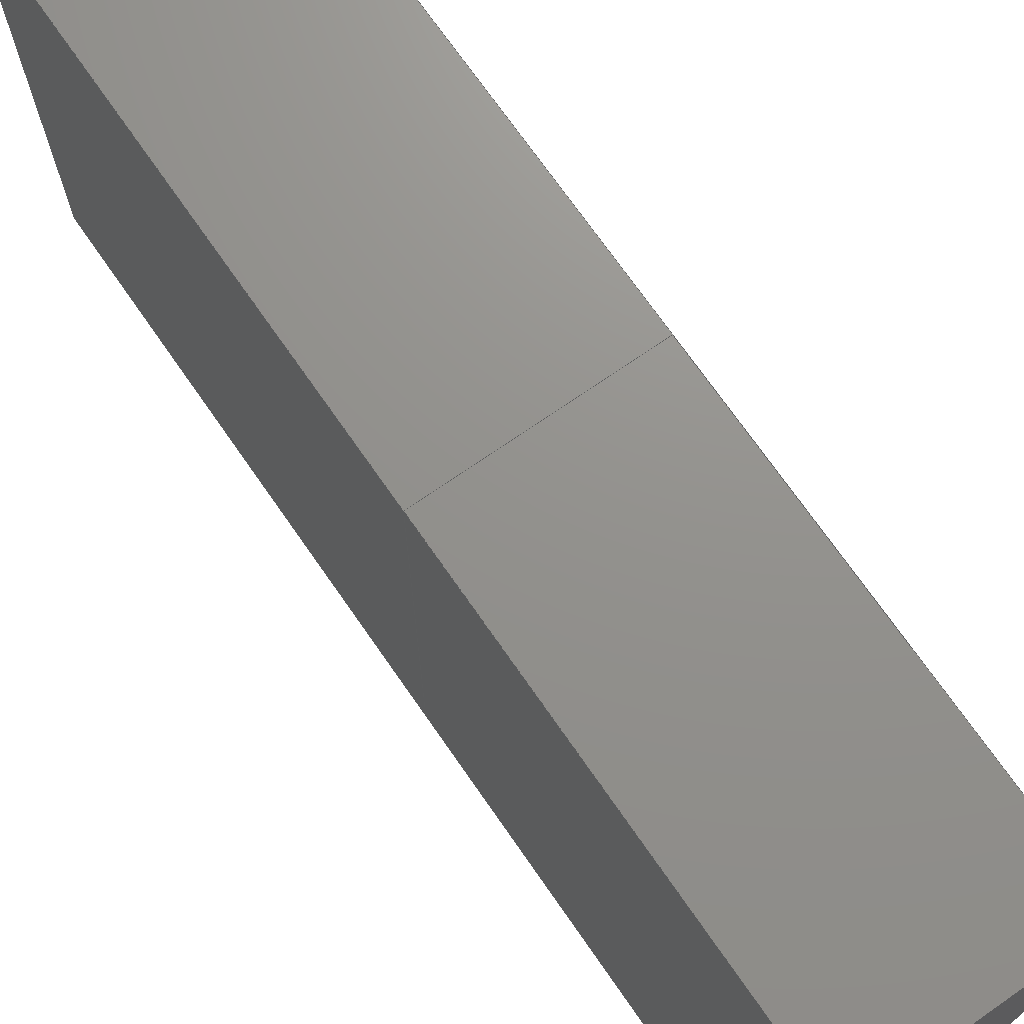
<metadata>
{"format":"step","ext":"step","renderer":"f3d","projection":"perspective","resolution":1024,"background":"white","views":[{"elev":71.9,"azim":-34.8,"up":"+Y"}]}
</metadata>
<code>
ISO-10303-21;
DATA;
#1 = MECHANICAL_DESIGN_GEOMETRIC_PRESENTATION_REPRESENTATION( ' ', ( #9, #10, #11, #12, #13, #14, #15, #16, #17, #18, #19, #20 ), #8 );
#2 = PRODUCT_DEFINITION_CONTEXT( '', #21, 'design' );
#3 = APPLICATION_PROTOCOL_DEFINITION( 'international standard', 'automotive_design', 2001, #21 );
#4 = PRODUCT_CATEGORY_RELATIONSHIP( 'NONE', 'NONE', #22, #23 );
#5 = SHAPE_DEFINITION_REPRESENTATION( #24, #25 );
#6 = PRODUCT_CATEGORY_RELATIONSHIP( 'NONE', 'NONE', #22, #26 );
#7 = SHAPE_DEFINITION_REPRESENTATION( #27, #28 );
#8 =  ( GEOMETRIC_REPRESENTATION_CONTEXT( 3 )GLOBAL_UNCERTAINTY_ASSIGNED_CONTEXT( ( #29 ) )GLOBAL_UNIT_ASSIGNED_CONTEXT( ( #30, #31, #32 ) )REPRESENTATION_CONTEXT( 'NONE', 'WORKSPACE' ) );
#9 = STYLED_ITEM( '', ( #33 ), #34 );
#10 = STYLED_ITEM( '', ( #35 ), #36 );
#11 = STYLED_ITEM( '', ( #37 ), #38 );
#12 = STYLED_ITEM( '', ( #39 ), #40 );
#13 = STYLED_ITEM( '', ( #41 ), #42 );
#14 = STYLED_ITEM( '', ( #43 ), #44 );
#15 = STYLED_ITEM( '', ( #45 ), #46 );
#16 = STYLED_ITEM( '', ( #47 ), #48 );
#17 = STYLED_ITEM( '', ( #49 ), #50 );
#18 = STYLED_ITEM( '', ( #51 ), #52 );
#19 = STYLED_ITEM( '', ( #53 ), #54 );
#20 = STYLED_ITEM( '', ( #55 ), #56 );
#21 = APPLICATION_CONTEXT( 'core data for automotive mechanical design processes' );
#22 = PRODUCT_CATEGORY( 'part', 'NONE' );
#23 = PRODUCT_RELATED_PRODUCT_CATEGORY( 'detail', ' ', ( #57 ) );
#24 = PRODUCT_DEFINITION_SHAPE( 'NONE', 'NONE', #58 );
#25 = ADVANCED_BREP_SHAPE_REPRESENTATION( 'Part 2', ( #59, #60 ), #8 );
#26 = PRODUCT_RELATED_PRODUCT_CATEGORY( 'detail', ' ', ( #61 ) );
#27 = PRODUCT_DEFINITION_SHAPE( 'NONE', 'NONE', #62 );
#28 = ADVANCED_BREP_SHAPE_REPRESENTATION( 'Part 1', ( #63, #64 ), #8 );
#29 = UNCERTAINTY_MEASURE_WITH_UNIT( LENGTH_MEASURE( 1e-17 ), #30, '', '' );
#30 =  ( CONVERSION_BASED_UNIT( 'METRE', #65 )LENGTH_UNIT(  )NAMED_UNIT( #66 ) );
#31 =  ( NAMED_UNIT( #67 )PLANE_ANGLE_UNIT(  )SI_UNIT( $, .RADIAN. ) );
#32 =  ( NAMED_UNIT( #67 )SI_UNIT( $, .STERADIAN. )SOLID_ANGLE_UNIT(  ) );
#33 = PRESENTATION_STYLE_ASSIGNMENT( ( #68 ) );
#34 = ADVANCED_FACE( '', ( #69 ), #70, .F. );
#35 = PRESENTATION_STYLE_ASSIGNMENT( ( #71 ) );
#36 = ADVANCED_FACE( '', ( #72 ), #73, .T. );
#37 = PRESENTATION_STYLE_ASSIGNMENT( ( #74 ) );
#38 = ADVANCED_FACE( '', ( #75 ), #76, .T. );
#39 = PRESENTATION_STYLE_ASSIGNMENT( ( #77 ) );
#40 = ADVANCED_FACE( '', ( #78 ), #79, .T. );
#41 = PRESENTATION_STYLE_ASSIGNMENT( ( #80 ) );
#42 = ADVANCED_FACE( '', ( #81 ), #82, .F. );
#43 = PRESENTATION_STYLE_ASSIGNMENT( ( #83 ) );
#44 = ADVANCED_FACE( '', ( #84 ), #85, .F. );
#45 = PRESENTATION_STYLE_ASSIGNMENT( ( #86 ) );
#46 = ADVANCED_FACE( '', ( #87 ), #88, .F. );
#47 = PRESENTATION_STYLE_ASSIGNMENT( ( #89 ) );
#48 = ADVANCED_FACE( '', ( #90 ), #91, .T. );
#49 = PRESENTATION_STYLE_ASSIGNMENT( ( #92 ) );
#50 = ADVANCED_FACE( '', ( #93 ), #94, .T. );
#51 = PRESENTATION_STYLE_ASSIGNMENT( ( #95 ) );
#52 = ADVANCED_FACE( '', ( #96 ), #97, .F. );
#53 = PRESENTATION_STYLE_ASSIGNMENT( ( #98 ) );
#54 = ADVANCED_FACE( '', ( #99 ), #100, .T. );
#55 = PRESENTATION_STYLE_ASSIGNMENT( ( #101 ) );
#56 = ADVANCED_FACE( '', ( #102 ), #103, .F. );
#57 = PRODUCT( 'Part 2', 'Part 2', 'PART-Part 2-DESC', ( #104 ) );
#58 = PRODUCT_DEFINITION( 'NONE', 'NONE', #105, #2 );
#59 = MANIFOLD_SOLID_BREP( 'Part 2', #106 );
#60 = AXIS2_PLACEMENT_3D( '', #107, #108, #109 );
#61 = PRODUCT( 'Part 1', 'Part 1', 'PART-Part 1-DESC', ( #104 ) );
#62 = PRODUCT_DEFINITION( 'NONE', 'NONE', #110, #2 );
#63 = MANIFOLD_SOLID_BREP( 'Part 1', #111 );
#64 = AXIS2_PLACEMENT_3D( '', #112, #113, #114 );
#65 = LENGTH_MEASURE_WITH_UNIT( LENGTH_MEASURE( 1 ), #115 );
#66 = DIMENSIONAL_EXPONENTS( 1, 0, 0, 0, 0, 0, 0 );
#67 = DIMENSIONAL_EXPONENTS( 0, 0, 0, 0, 0, 0, 0 );
#68 = SURFACE_STYLE_USAGE( .BOTH., #116 );
#69 = FACE_OUTER_BOUND( '', #117, .T. );
#70 = PLANE( '', #118 );
#71 = SURFACE_STYLE_USAGE( .BOTH., #119 );
#72 = FACE_OUTER_BOUND( '', #120, .T. );
#73 = PLANE( '', #121 );
#74 = SURFACE_STYLE_USAGE( .BOTH., #122 );
#75 = FACE_OUTER_BOUND( '', #123, .T. );
#76 = PLANE( '', #124 );
#77 = SURFACE_STYLE_USAGE( .BOTH., #125 );
#78 = FACE_OUTER_BOUND( '', #126, .T. );
#79 = PLANE( '', #127 );
#80 = SURFACE_STYLE_USAGE( .BOTH., #128 );
#81 = FACE_OUTER_BOUND( '', #129, .T. );
#82 = PLANE( '', #130 );
#83 = SURFACE_STYLE_USAGE( .BOTH., #131 );
#84 = FACE_OUTER_BOUND( '', #132, .T. );
#85 = PLANE( '', #133 );
#86 = SURFACE_STYLE_USAGE( .BOTH., #134 );
#87 = FACE_OUTER_BOUND( '', #135, .T. );
#88 = PLANE( '', #136 );
#89 = SURFACE_STYLE_USAGE( .BOTH., #137 );
#90 = FACE_OUTER_BOUND( '', #138, .T. );
#91 = PLANE( '', #139 );
#92 = SURFACE_STYLE_USAGE( .BOTH., #140 );
#93 = FACE_OUTER_BOUND( '', #141, .T. );
#94 = PLANE( '', #142 );
#95 = SURFACE_STYLE_USAGE( .BOTH., #143 );
#96 = FACE_OUTER_BOUND( '', #144, .T. );
#97 = PLANE( '', #145 );
#98 = SURFACE_STYLE_USAGE( .BOTH., #146 );
#99 = FACE_OUTER_BOUND( '', #147, .T. );
#100 = PLANE( '', #148 );
#101 = SURFACE_STYLE_USAGE( .BOTH., #149 );
#102 = FACE_OUTER_BOUND( '', #150, .T. );
#103 = PLANE( '', #151 );
#104 = PRODUCT_CONTEXT( '', #21, 'mechanical' );
#105 = PRODUCT_DEFINITION_FORMATION_WITH_SPECIFIED_SOURCE( ' ', 'NONE', #57, .NOT_KNOWN. );
#106 = CLOSED_SHELL( '', ( #54, #50, #46, #56, #34, #36 ) );
#107 = CARTESIAN_POINT( '', ( 0, 0, 0 ) );
#108 = DIRECTION( '', ( 0, 0, 1 ) );
#109 = DIRECTION( '', ( 1, 0, 0 ) );
#110 = PRODUCT_DEFINITION_FORMATION_WITH_SPECIFIED_SOURCE( ' ', 'NONE', #61, .NOT_KNOWN. );
#111 = CLOSED_SHELL( '', ( #40, #38, #42, #52, #44, #48 ) );
#112 = CARTESIAN_POINT( '', ( 0, 0, 0 ) );
#113 = DIRECTION( '', ( 0, 0, 1 ) );
#114 = DIRECTION( '', ( 1, 0, 0 ) );
#115 =  ( LENGTH_UNIT(  )NAMED_UNIT( #66 )SI_UNIT( $, .METRE. ) );
#116 = SURFACE_SIDE_STYLE( '', ( #152 ) );
#117 = EDGE_LOOP( '', ( #153, #154, #155, #156 ) );
#118 = AXIS2_PLACEMENT_3D( '', #157, #158, #159 );
#119 = SURFACE_SIDE_STYLE( '', ( #160 ) );
#120 = EDGE_LOOP( '', ( #161, #162, #163, #164 ) );
#121 = AXIS2_PLACEMENT_3D( '', #165, #166, #167 );
#122 = SURFACE_SIDE_STYLE( '', ( #168 ) );
#123 = EDGE_LOOP( '', ( #169, #170, #171, #172 ) );
#124 = AXIS2_PLACEMENT_3D( '', #173, #174, #175 );
#125 = SURFACE_SIDE_STYLE( '', ( #176 ) );
#126 = EDGE_LOOP( '', ( #177, #178, #179, #180 ) );
#127 = AXIS2_PLACEMENT_3D( '', #181, #182, #183 );
#128 = SURFACE_SIDE_STYLE( '', ( #184 ) );
#129 = EDGE_LOOP( '', ( #185, #186, #187, #188 ) );
#130 = AXIS2_PLACEMENT_3D( '', #189, #190, #191 );
#131 = SURFACE_SIDE_STYLE( '', ( #192 ) );
#132 = EDGE_LOOP( '', ( #193, #194, #195, #196 ) );
#133 = AXIS2_PLACEMENT_3D( '', #197, #198, #199 );
#134 = SURFACE_SIDE_STYLE( '', ( #200 ) );
#135 = EDGE_LOOP( '', ( #201, #202, #203, #204 ) );
#136 = AXIS2_PLACEMENT_3D( '', #205, #206, #207 );
#137 = SURFACE_SIDE_STYLE( '', ( #208 ) );
#138 = EDGE_LOOP( '', ( #209, #210, #211, #212 ) );
#139 = AXIS2_PLACEMENT_3D( '', #213, #214, #215 );
#140 = SURFACE_SIDE_STYLE( '', ( #216 ) );
#141 = EDGE_LOOP( '', ( #217, #218, #219, #220 ) );
#142 = AXIS2_PLACEMENT_3D( '', #221, #222, #223 );
#143 = SURFACE_SIDE_STYLE( '', ( #224 ) );
#144 = EDGE_LOOP( '', ( #225, #226, #227, #228 ) );
#145 = AXIS2_PLACEMENT_3D( '', #229, #230, #231 );
#146 = SURFACE_SIDE_STYLE( '', ( #232 ) );
#147 = EDGE_LOOP( '', ( #233, #234, #235, #236 ) );
#148 = AXIS2_PLACEMENT_3D( '', #237, #238, #239 );
#149 = SURFACE_SIDE_STYLE( '', ( #240 ) );
#150 = EDGE_LOOP( '', ( #241, #242, #243, #244 ) );
#151 = AXIS2_PLACEMENT_3D( '', #245, #246, #247 );
#152 = SURFACE_STYLE_FILL_AREA( #248 );
#153 = ORIENTED_EDGE( '', *, *, #249, .T. );
#154 = ORIENTED_EDGE( '', *, *, #250, .F. );
#155 = ORIENTED_EDGE( '', *, *, #251, .F. );
#156 = ORIENTED_EDGE( '', *, *, #252, .T. );
#157 = CARTESIAN_POINT( '', ( 0.0254, 0.0635, 0.127 ) );
#158 = DIRECTION( '', ( 0, 0, 1 ) );
#159 = DIRECTION( '', ( 1, 0, 0 ) );
#160 = SURFACE_STYLE_FILL_AREA( #253 );
#161 = ORIENTED_EDGE( '', *, *, #254, .F. );
#162 = ORIENTED_EDGE( '', *, *, #255, .F. );
#163 = ORIENTED_EDGE( '', *, *, #256, .T. );
#164 = ORIENTED_EDGE( '', *, *, #257, .T. );
#165 = CARTESIAN_POINT( '', ( 0.0254, 0.0635, 0.2391 ) );
#166 = DIRECTION( '', ( 0, 0, 1 ) );
#167 = DIRECTION( '', ( 1, 0, 0 ) );
#168 = SURFACE_STYLE_FILL_AREA( #258 );
#169 = ORIENTED_EDGE( '', *, *, #259, .F. );
#170 = ORIENTED_EDGE( '', *, *, #260, .F. );
#171 = ORIENTED_EDGE( '', *, *, #261, .T. );
#172 = ORIENTED_EDGE( '', *, *, #262, .T. );
#173 = CARTESIAN_POINT( '', ( 0, 0.0635, 0.127 ) );
#174 = DIRECTION( '', ( -1, 0, 0 ) );
#175 = DIRECTION( '', ( 0, 0, 1 ) );
#176 = SURFACE_STYLE_FILL_AREA( #263 );
#177 = ORIENTED_EDGE( '', *, *, #264, .F. );
#178 = ORIENTED_EDGE( '', *, *, #262, .F. );
#179 = ORIENTED_EDGE( '', *, *, #265, .T. );
#180 = ORIENTED_EDGE( '', *, *, #266, .T. );
#181 = CARTESIAN_POINT( '', ( 0.03499, 0.127, 0.127 ) );
#182 = DIRECTION( '', ( 0, 1, 0 ) );
#183 = DIRECTION( '', ( 0, 0, 1 ) );
#184 = SURFACE_STYLE_FILL_AREA( #267 );
#185 = ORIENTED_EDGE( '', *, *, #268, .T. );
#186 = ORIENTED_EDGE( '', *, *, #269, .F. );
#187 = ORIENTED_EDGE( '', *, *, #270, .F. );
#188 = ORIENTED_EDGE( '', *, *, #260, .T. );
#189 = CARTESIAN_POINT( '', ( 0.03499, 0, 0.127 ) );
#190 = DIRECTION( '', ( 0, 1, 0 ) );
#191 = DIRECTION( '', ( 0, 0, 1 ) );
#192 = SURFACE_STYLE_FILL_AREA( #271 );
#193 = ORIENTED_EDGE( '', *, *, #264, .T. );
#194 = ORIENTED_EDGE( '', *, *, #272, .F. );
#195 = ORIENTED_EDGE( '', *, *, #268, .F. );
#196 = ORIENTED_EDGE( '', *, *, #259, .T. );
#197 = CARTESIAN_POINT( '', ( 0.0254, 0.0635, 0 ) );
#198 = DIRECTION( '', ( 0, 0, 1 ) );
#199 = DIRECTION( '', ( 1, 0, 0 ) );
#200 = SURFACE_STYLE_FILL_AREA( #273 );
#201 = ORIENTED_EDGE( '', *, *, #251, .T. );
#202 = ORIENTED_EDGE( '', *, *, #274, .F. );
#203 = ORIENTED_EDGE( '', *, *, #256, .F. );
#204 = ORIENTED_EDGE( '', *, *, #275, .T. );
#205 = CARTESIAN_POINT( '', ( 0.03499, 0, 0.2391 ) );
#206 = DIRECTION( '', ( 0, 1, 0 ) );
#207 = DIRECTION( '', ( 0, 0, 1 ) );
#208 = SURFACE_STYLE_FILL_AREA( #276 );
#209 = ORIENTED_EDGE( '', *, *, #265, .F. );
#210 = ORIENTED_EDGE( '', *, *, #261, .F. );
#211 = ORIENTED_EDGE( '', *, *, #270, .T. );
#212 = ORIENTED_EDGE( '', *, *, #277, .T. );
#213 = CARTESIAN_POINT( '', ( 0.0254, 0.0635, 0.127 ) );
#214 = DIRECTION( '', ( 0, 0, 1 ) );
#215 = DIRECTION( '', ( 1, 0, 0 ) );
#216 = SURFACE_STYLE_FILL_AREA( #278 );
#217 = ORIENTED_EDGE( '', *, *, #252, .F. );
#218 = ORIENTED_EDGE( '', *, *, #275, .F. );
#219 = ORIENTED_EDGE( '', *, *, #255, .T. );
#220 = ORIENTED_EDGE( '', *, *, #279, .T. );
#221 = CARTESIAN_POINT( '', ( 0, 0.0635, 0.2391 ) );
#222 = DIRECTION( '', ( -1, 0, 0 ) );
#223 = DIRECTION( '', ( 0, 0, 1 ) );
#224 = SURFACE_STYLE_FILL_AREA( #280 );
#225 = ORIENTED_EDGE( '', *, *, #272, .T. );
#226 = ORIENTED_EDGE( '', *, *, #266, .F. );
#227 = ORIENTED_EDGE( '', *, *, #277, .F. );
#228 = ORIENTED_EDGE( '', *, *, #269, .T. );
#229 = CARTESIAN_POINT( '', ( 0.0508, 0.0635, 0.127 ) );
#230 = DIRECTION( '', ( -1, -1.837e-16, 0 ) );
#231 = DIRECTION( '', ( 1.837e-16, -1, 0 ) );
#232 = SURFACE_STYLE_FILL_AREA( #281 );
#233 = ORIENTED_EDGE( '', *, *, #249, .F. );
#234 = ORIENTED_EDGE( '', *, *, #279, .F. );
#235 = ORIENTED_EDGE( '', *, *, #254, .T. );
#236 = ORIENTED_EDGE( '', *, *, #282, .T. );
#237 = CARTESIAN_POINT( '', ( 0.03499, 0.127, 0.2391 ) );
#238 = DIRECTION( '', ( 0, 1, 0 ) );
#239 = DIRECTION( '', ( 0, 0, 1 ) );
#240 = SURFACE_STYLE_FILL_AREA( #283 );
#241 = ORIENTED_EDGE( '', *, *, #250, .T. );
#242 = ORIENTED_EDGE( '', *, *, #282, .F. );
#243 = ORIENTED_EDGE( '', *, *, #257, .F. );
#244 = ORIENTED_EDGE( '', *, *, #274, .T. );
#245 = CARTESIAN_POINT( '', ( 0.0508, 0.0635, 0.2391 ) );
#246 = DIRECTION( '', ( -1, -1.837e-16, 0 ) );
#247 = DIRECTION( '', ( 1.837e-16, -1, 0 ) );
#248 = FILL_AREA_STYLE( '', ( #284 ) );
#249 = EDGE_CURVE( '', #285, #286, #287, .T. );
#250 = EDGE_CURVE( '', #288, #286, #289, .T. );
#251 = EDGE_CURVE( '', #290, #288, #291, .T. );
#252 = EDGE_CURVE( '', #290, #285, #292, .T. );
#253 = FILL_AREA_STYLE( '', ( #293 ) );
#254 = EDGE_CURVE( '', #294, #295, #296, .T. );
#255 = EDGE_CURVE( '', #297, #294, #298, .T. );
#256 = EDGE_CURVE( '', #297, #299, #300, .T. );
#257 = EDGE_CURVE( '', #299, #295, #301, .T. );
#258 = FILL_AREA_STYLE( '', ( #302 ) );
#259 = EDGE_CURVE( '', #303, #304, #305, .T. );
#260 = EDGE_CURVE( '', #306, #303, #307, .T. );
#261 = EDGE_CURVE( '', #306, #308, #309, .T. );
#262 = EDGE_CURVE( '', #308, #304, #310, .T. );
#263 = FILL_AREA_STYLE( '', ( #311 ) );
#264 = EDGE_CURVE( '', #304, #312, #313, .T. );
#265 = EDGE_CURVE( '', #308, #314, #315, .T. );
#266 = EDGE_CURVE( '', #314, #312, #316, .T. );
#267 = FILL_AREA_STYLE( '', ( #317 ) );
#268 = EDGE_CURVE( '', #303, #318, #319, .T. );
#269 = EDGE_CURVE( '', #320, #318, #321, .T. );
#270 = EDGE_CURVE( '', #306, #320, #322, .T. );
#271 = FILL_AREA_STYLE( '', ( #323 ) );
#272 = EDGE_CURVE( '', #318, #312, #324, .T. );
#273 = FILL_AREA_STYLE( '', ( #325 ) );
#274 = EDGE_CURVE( '', #299, #288, #326, .T. );
#275 = EDGE_CURVE( '', #297, #290, #327, .T. );
#276 = FILL_AREA_STYLE( '', ( #328 ) );
#277 = EDGE_CURVE( '', #320, #314, #329, .T. );
#278 = FILL_AREA_STYLE( '', ( #330 ) );
#279 = EDGE_CURVE( '', #294, #285, #331, .T. );
#280 = FILL_AREA_STYLE( '', ( #332 ) );
#281 = FILL_AREA_STYLE( '', ( #333 ) );
#282 = EDGE_CURVE( '', #295, #286, #334, .T. );
#283 = FILL_AREA_STYLE( '', ( #335 ) );
#284 = FILL_AREA_STYLE_COLOUR( '', #336 );
#285 = VERTEX_POINT( '', #337 );
#286 = VERTEX_POINT( '', #338 );
#287 = LINE( '', #339, #340 );
#288 = VERTEX_POINT( '', #341 );
#289 = LINE( '', #342, #343 );
#290 = VERTEX_POINT( '', #344 );
#291 = LINE( '', #345, #346 );
#292 = LINE( '', #347, #348 );
#293 = FILL_AREA_STYLE_COLOUR( '', #349 );
#294 = VERTEX_POINT( '', #350 );
#295 = VERTEX_POINT( '', #351 );
#296 = LINE( '', #352, #353 );
#297 = VERTEX_POINT( '', #354 );
#298 = LINE( '', #355, #356 );
#299 = VERTEX_POINT( '', #357 );
#300 = LINE( '', #358, #359 );
#301 = LINE( '', #360, #361 );
#302 = FILL_AREA_STYLE_COLOUR( '', #362 );
#303 = VERTEX_POINT( '', #363 );
#304 = VERTEX_POINT( '', #364 );
#305 = LINE( '', #365, #366 );
#306 = VERTEX_POINT( '', #367 );
#307 = LINE( '', #368, #369 );
#308 = VERTEX_POINT( '', #370 );
#309 = LINE( '', #371, #372 );
#310 = LINE( '', #373, #374 );
#311 = FILL_AREA_STYLE_COLOUR( '', #375 );
#312 = VERTEX_POINT( '', #376 );
#313 = LINE( '', #377, #378 );
#314 = VERTEX_POINT( '', #379 );
#315 = LINE( '', #380, #381 );
#316 = LINE( '', #382, #383 );
#317 = FILL_AREA_STYLE_COLOUR( '', #384 );
#318 = VERTEX_POINT( '', #385 );
#319 = LINE( '', #386, #387 );
#320 = VERTEX_POINT( '', #388 );
#321 = LINE( '', #389, #390 );
#322 = LINE( '', #391, #392 );
#323 = FILL_AREA_STYLE_COLOUR( '', #393 );
#324 = LINE( '', #394, #395 );
#325 = FILL_AREA_STYLE_COLOUR( '', #396 );
#326 = LINE( '', #397, #398 );
#327 = LINE( '', #399, #400 );
#328 = FILL_AREA_STYLE_COLOUR( '', #401 );
#329 = LINE( '', #402, #403 );
#330 = FILL_AREA_STYLE_COLOUR( '', #404 );
#331 = LINE( '', #405, #406 );
#332 = FILL_AREA_STYLE_COLOUR( '', #407 );
#333 = FILL_AREA_STYLE_COLOUR( '', #408 );
#334 = LINE( '', #409, #410 );
#335 = FILL_AREA_STYLE_COLOUR( '', #411 );
#336 = COLOUR_RGB( '', 0.5647, 0.8118, 0.9451 );
#337 = CARTESIAN_POINT( '', ( 0, 0.127, 0.127 ) );
#338 = CARTESIAN_POINT( '', ( 0.0508, 0.127, 0.127 ) );
#339 = CARTESIAN_POINT( '', ( 0.03499, 0.127, 0.127 ) );
#340 = VECTOR( '', #412, 1 );
#341 = CARTESIAN_POINT( '', ( 0.0508, 0, 0.127 ) );
#342 = CARTESIAN_POINT( '', ( 0.0508, 0.0635, 0.127 ) );
#343 = VECTOR( '', #413, 1 );
#344 = CARTESIAN_POINT( '', ( 2.776e-17, 0, 0.127 ) );
#345 = CARTESIAN_POINT( '', ( 0.03499, 0, 0.127 ) );
#346 = VECTOR( '', #414, 1 );
#347 = CARTESIAN_POINT( '', ( 0, 0.0635, 0.127 ) );
#348 = VECTOR( '', #415, 1 );
#349 = COLOUR_RGB( '', 0.5647, 0.8118, 0.9451 );
#350 = CARTESIAN_POINT( '', ( 0, 0.127, 0.2391 ) );
#351 = CARTESIAN_POINT( '', ( 0.0508, 0.127, 0.2391 ) );
#352 = CARTESIAN_POINT( '', ( 0.03499, 0.127, 0.2391 ) );
#353 = VECTOR( '', #416, 1 );
#354 = CARTESIAN_POINT( '', ( 2.776e-17, 0, 0.2391 ) );
#355 = CARTESIAN_POINT( '', ( 0, 0.0635, 0.2391 ) );
#356 = VECTOR( '', #417, 1 );
#357 = CARTESIAN_POINT( '', ( 0.0508, 0, 0.2391 ) );
#358 = CARTESIAN_POINT( '', ( 0.03499, 0, 0.2391 ) );
#359 = VECTOR( '', #418, 1 );
#360 = CARTESIAN_POINT( '', ( 0.0508, 0.0635, 0.2391 ) );
#361 = VECTOR( '', #419, 1 );
#362 = COLOUR_RGB( '', 0.6039, 0.6471, 0.6863 );
#363 = CARTESIAN_POINT( '', ( 2.776e-17, 0, 0 ) );
#364 = CARTESIAN_POINT( '', ( 0, 0.127, 0 ) );
#365 = CARTESIAN_POINT( '', ( 0, 0.0635, 0 ) );
#366 = VECTOR( '', #420, 1 );
#367 = CARTESIAN_POINT( '', ( 2.776e-17, 0, 0.127 ) );
#368 = CARTESIAN_POINT( '', ( 2.776e-17, 0, 0.127 ) );
#369 = VECTOR( '', #421, 1 );
#370 = CARTESIAN_POINT( '', ( 0, 0.127, 0.127 ) );
#371 = CARTESIAN_POINT( '', ( 0, 0.0635, 0.127 ) );
#372 = VECTOR( '', #422, 1 );
#373 = CARTESIAN_POINT( '', ( 0, 0.127, 0.127 ) );
#374 = VECTOR( '', #423, 1 );
#375 = COLOUR_RGB( '', 0.6039, 0.6471, 0.6863 );
#376 = CARTESIAN_POINT( '', ( 0.0508, 0.127, 0 ) );
#377 = CARTESIAN_POINT( '', ( 0.03499, 0.127, 0 ) );
#378 = VECTOR( '', #424, 1 );
#379 = CARTESIAN_POINT( '', ( 0.0508, 0.127, 0.127 ) );
#380 = CARTESIAN_POINT( '', ( 0.03499, 0.127, 0.127 ) );
#381 = VECTOR( '', #425, 1 );
#382 = CARTESIAN_POINT( '', ( 0.0508, 0.127, 0.127 ) );
#383 = VECTOR( '', #426, 1 );
#384 = COLOUR_RGB( '', 0.6039, 0.6471, 0.6863 );
#385 = CARTESIAN_POINT( '', ( 0.0508, 0, 0 ) );
#386 = CARTESIAN_POINT( '', ( 0.03499, 0, 0 ) );
#387 = VECTOR( '', #427, 1 );
#388 = CARTESIAN_POINT( '', ( 0.0508, 0, 0.127 ) );
#389 = CARTESIAN_POINT( '', ( 0.0508, 0, 0.127 ) );
#390 = VECTOR( '', #428, 1 );
#391 = CARTESIAN_POINT( '', ( 0.03499, 0, 0.127 ) );
#392 = VECTOR( '', #429, 1 );
#393 = COLOUR_RGB( '', 0.6039, 0.6471, 0.6863 );
#394 = CARTESIAN_POINT( '', ( 0.0508, 0.0635, 0 ) );
#395 = VECTOR( '', #430, 1 );
#396 = COLOUR_RGB( '', 0.5647, 0.8118, 0.9451 );
#397 = CARTESIAN_POINT( '', ( 0.0508, 0, 0.2391 ) );
#398 = VECTOR( '', #431, 1 );
#399 = CARTESIAN_POINT( '', ( 2.776e-17, 0, 0.2391 ) );
#400 = VECTOR( '', #432, 1 );
#401 = COLOUR_RGB( '', 0.6039, 0.6471, 0.6863 );
#402 = CARTESIAN_POINT( '', ( 0.0508, 0.0635, 0.127 ) );
#403 = VECTOR( '', #433, 1 );
#404 = COLOUR_RGB( '', 0.5647, 0.8118, 0.9451 );
#405 = CARTESIAN_POINT( '', ( 0, 0.127, 0.2391 ) );
#406 = VECTOR( '', #434, 1 );
#407 = COLOUR_RGB( '', 0.6039, 0.6471, 0.6863 );
#408 = COLOUR_RGB( '', 0.5647, 0.8118, 0.9451 );
#409 = CARTESIAN_POINT( '', ( 0.0508, 0.127, 0.2391 ) );
#410 = VECTOR( '', #435, 1 );
#411 = COLOUR_RGB( '', 0.5647, 0.8118, 0.9451 );
#412 = DIRECTION( '', ( 1, 0, 0 ) );
#413 = DIRECTION( '', ( -1.837e-16, 1, 0 ) );
#414 = DIRECTION( '', ( 1, 0, 0 ) );
#415 = DIRECTION( '', ( 0, 1, 0 ) );
#416 = DIRECTION( '', ( 1, 0, 0 ) );
#417 = DIRECTION( '', ( 0, 1, 0 ) );
#418 = DIRECTION( '', ( 1, 0, 0 ) );
#419 = DIRECTION( '', ( -1.837e-16, 1, 0 ) );
#420 = DIRECTION( '', ( 0, 1, 0 ) );
#421 = DIRECTION( '', ( 0, 0, -1 ) );
#422 = DIRECTION( '', ( 0, 1, 0 ) );
#423 = DIRECTION( '', ( 0, 0, -1 ) );
#424 = DIRECTION( '', ( 1, 0, 0 ) );
#425 = DIRECTION( '', ( 1, 0, 0 ) );
#426 = DIRECTION( '', ( 0, 0, -1 ) );
#427 = DIRECTION( '', ( 1, 0, 0 ) );
#428 = DIRECTION( '', ( 0, 0, -1 ) );
#429 = DIRECTION( '', ( 1, 0, 0 ) );
#430 = DIRECTION( '', ( -1.837e-16, 1, 0 ) );
#431 = DIRECTION( '', ( 0, 0, -1 ) );
#432 = DIRECTION( '', ( 0, 0, -1 ) );
#433 = DIRECTION( '', ( -1.837e-16, 1, 0 ) );
#434 = DIRECTION( '', ( 0, 0, -1 ) );
#435 = DIRECTION( '', ( 0, 0, -1 ) );
ENDSEC;
END-ISO-10303-21;

</code>
